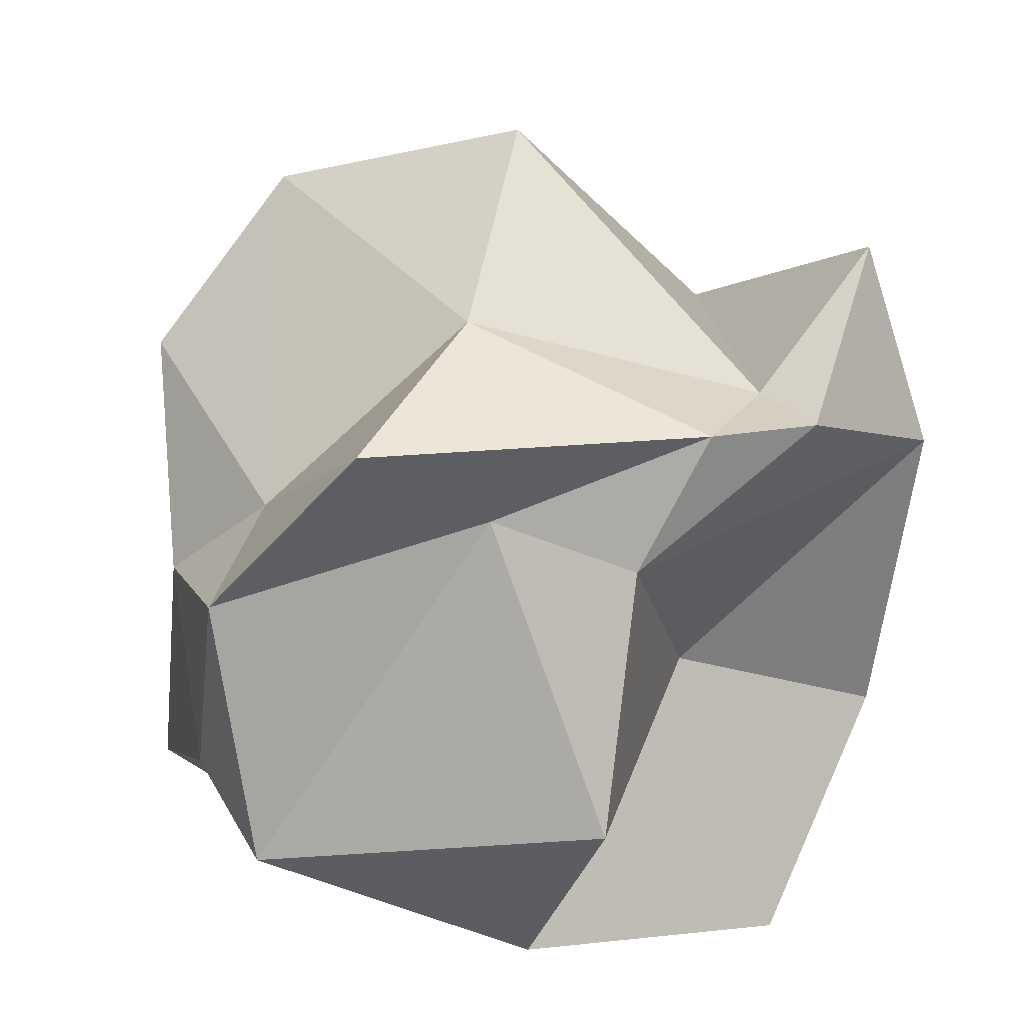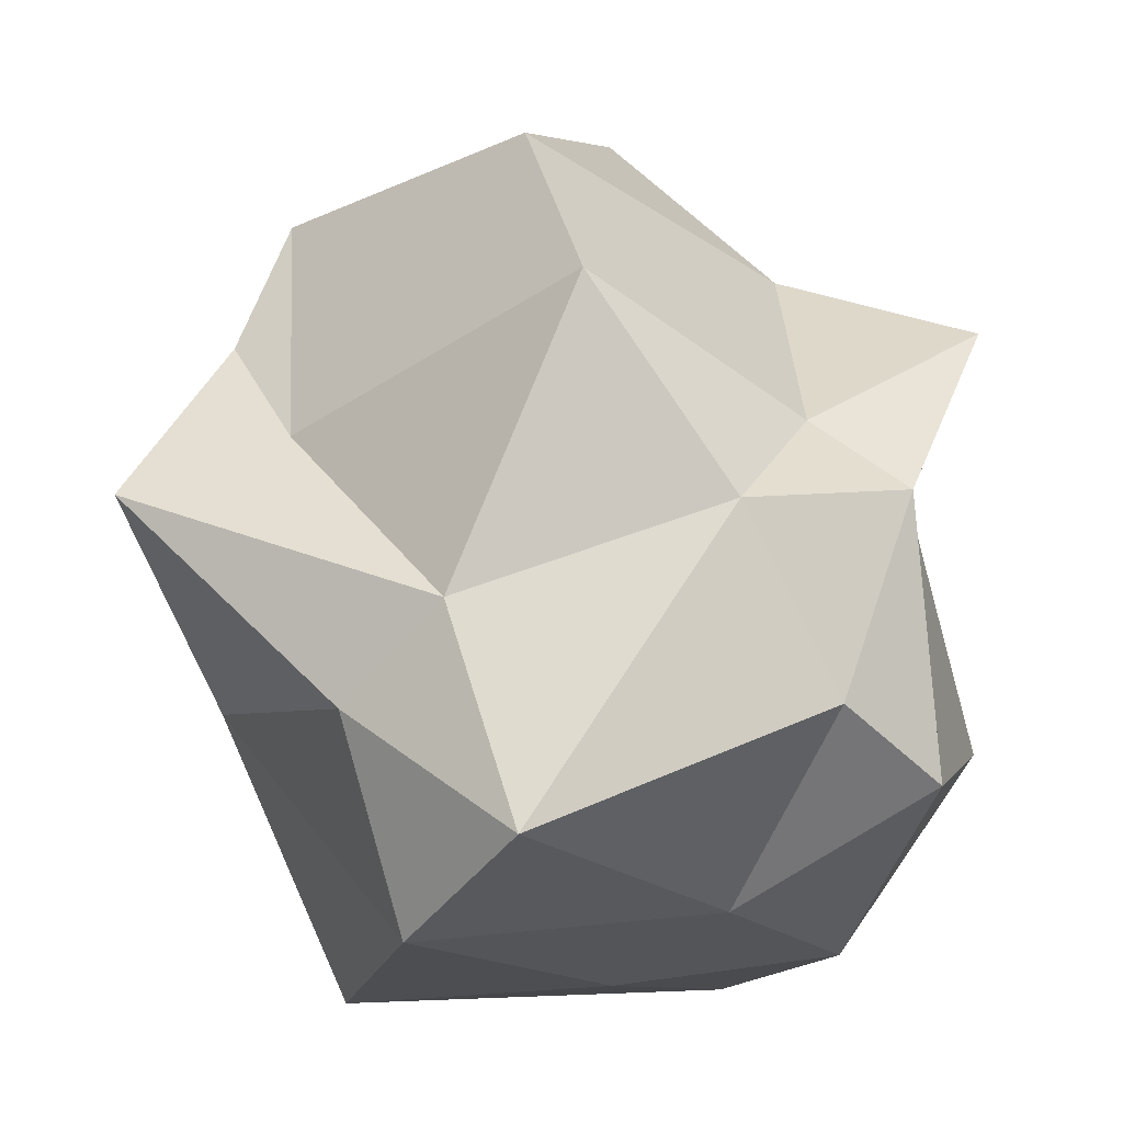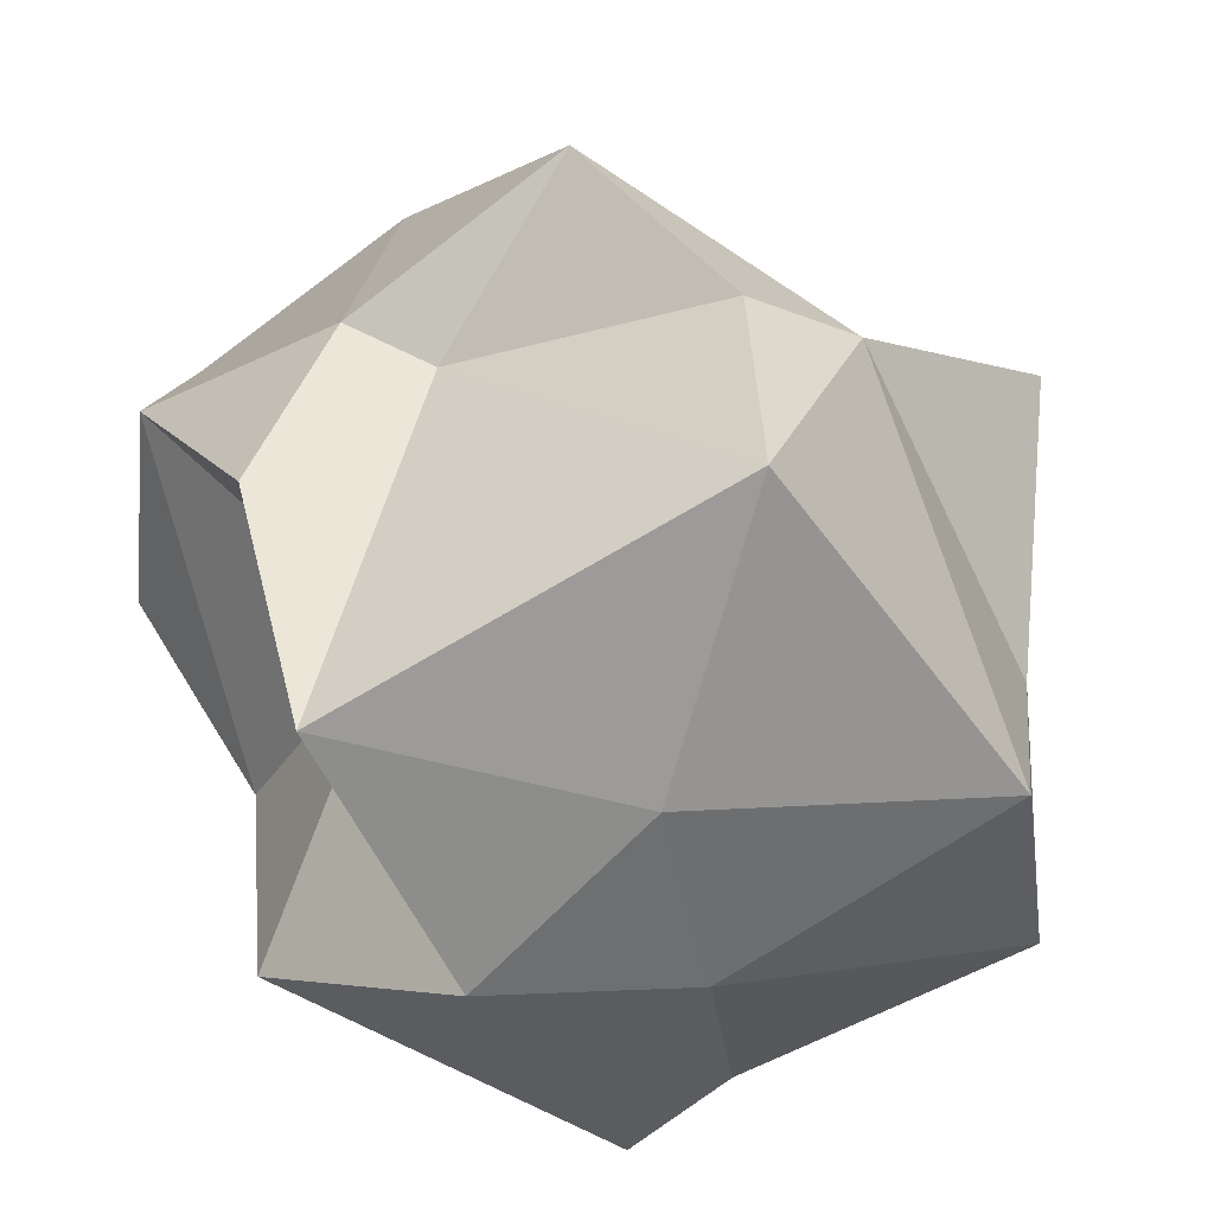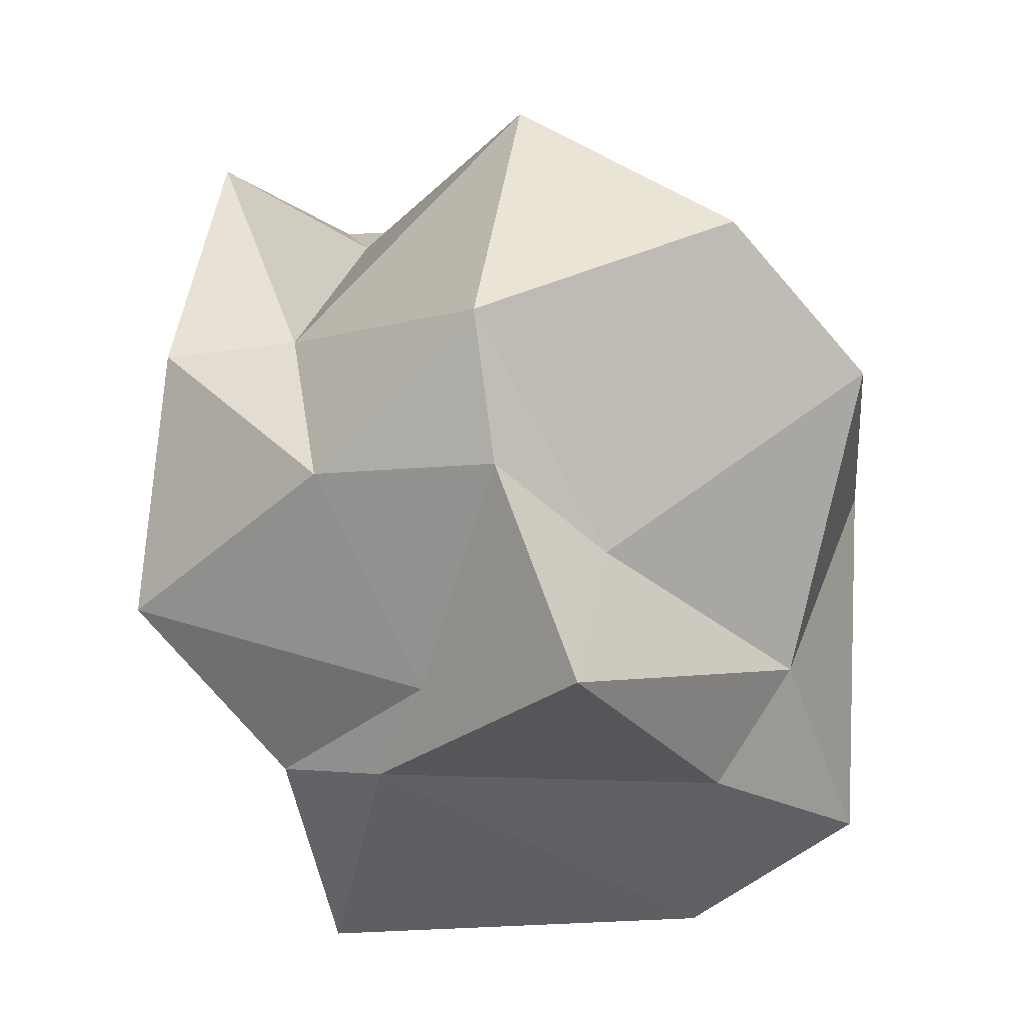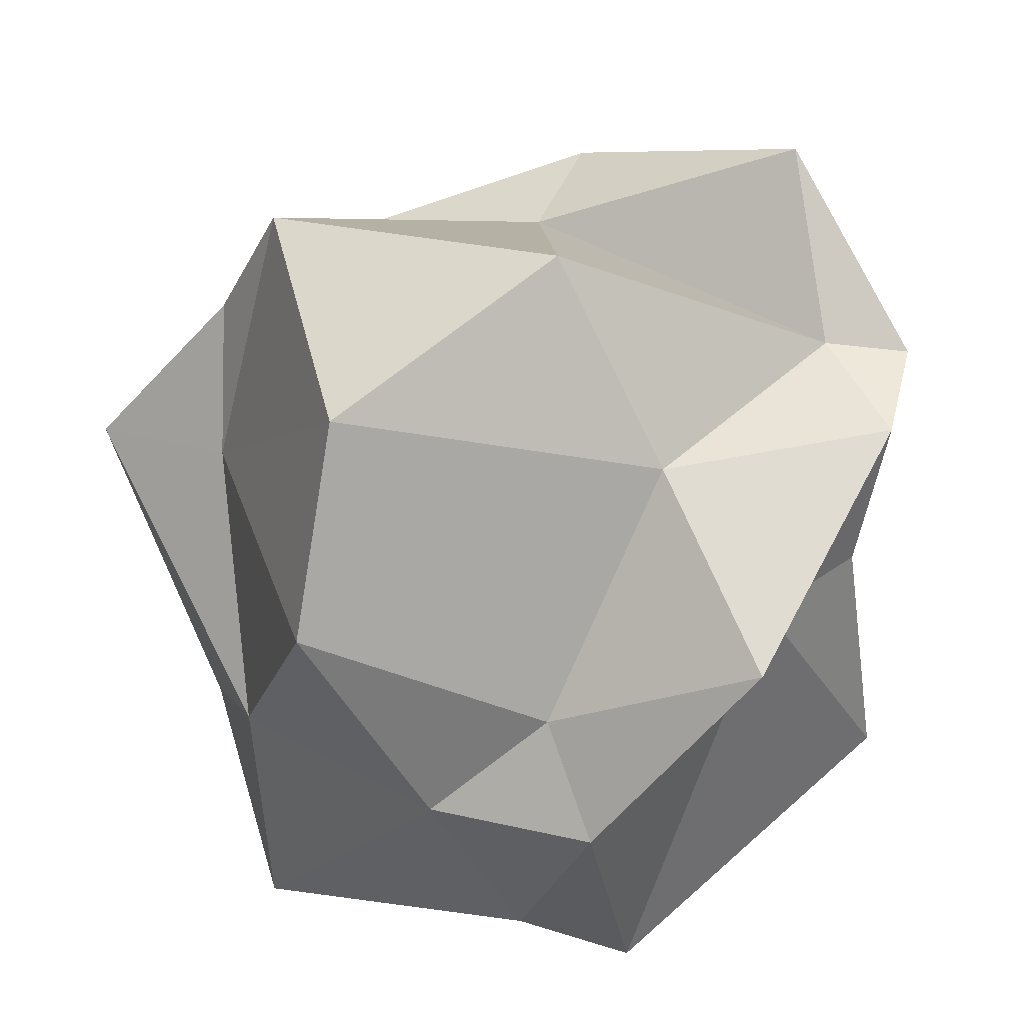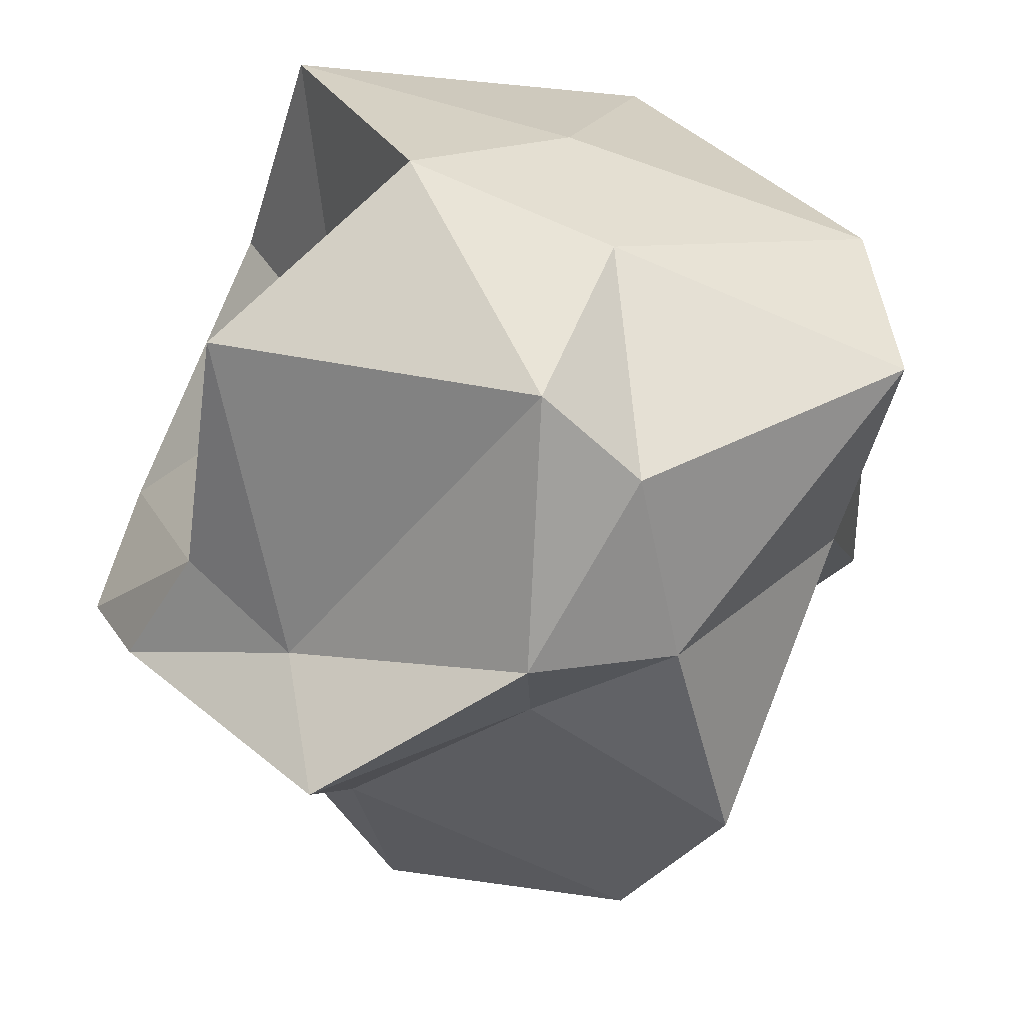
<metadata>
{"format":"obj","ext":"obj","renderer":"f3d","projection":"perspective","resolution":1024,"background":"white","views":[{"elev":19.9,"azim":41.2,"up":"+Z"},{"elev":-10.1,"azim":-49.4,"up":"+Z"},{"elev":18.3,"azim":169.0,"up":"+Y"},{"elev":24.0,"azim":-122.2,"up":"+Z"},{"elev":52.3,"azim":-12.8,"up":"+Z"},{"elev":-71.8,"azim":166.9,"up":"+Y"}]}
</metadata>
<code>
o Icosphere_Icosphere.001
v 0 0 -3.011
v 4.342 -3.154 0.3054
v -1.658 -5.104 0.3054
v -5.367 0 0.3054
v -1.658 5.104 0.3054
v 4.342 3.154 0.3054
v 1.658 -5.104 5.672
v -4.342 -3.154 5.672
v -4.342 3.154 5.672
v 1.658 5.104 5.672
v 5.367 0 5.672
v 0 0 8.989
v 2.183 -2.266 -2.586
v -0.7848 -2.626 -2.133
v -0.09615 -5.496 -0.6247
v 4.048 1.237 -2.953
v 2.494 0.8425 1.176
v -4.477 -0.307 -2.583
v -5.091 -2.77 -1.395
v -1.114 4.03 -3.209
v -3.262 4.414 0.7808
v 1.733 3.943 2.161
v 5.269 2.907 4.707
v 4.031 -2.163 3.82
v 2.348 -3.252 4.447
v -0.7766 -5.603 3.078
v -2.825 -4.422 2.817
v -5.049 -1.493 1.603
v -6.411 3.165 3.3
v -3.757 3.995 2.248
v 0.002792 6.546 2.577
v 2.837 4.404 2.829
v 4.66 -1.408 5.703
v -1.073 -4.187 4.132
v -4.745 1.597 4.139
v -2.219 4.764 5.121
v 4.291 2.722 7.459
v 4.183 0.3162 5.811
v 0.9954 -2.191 6.77
v -3.429 -1.386 8.032
v -3.488 2.942 7.563
v 0.588 3.549 5.925
f 15 2 13
f 13 14 15
f 3 15 14
f 13 1 14
f 17 2 13
f 13 16 17
f 6 17 16
f 13 1 16
f 19 3 14
f 14 18 19
f 4 19 18
f 14 1 18
f 21 4 18
f 18 20 21
f 5 21 20
f 18 1 20
f 22 5 20
f 20 16 22
f 6 22 16
f 20 1 16
f 24 2 17
f 17 23 24
f 11 24 23
f 23 17 6
f 26 3 15
f 15 25 26
f 7 26 25
f 25 15 2
f 28 4 19
f 19 27 28
f 8 28 27
f 27 19 3
f 30 5 21
f 21 29 30
f 9 30 29
f 29 21 4
f 32 6 22
f 22 31 32
f 10 32 31
f 31 22 5
f 33 11 24
f 24 25 33
f 7 33 25
f 25 24 2
f 34 7 26
f 26 27 34
f 8 34 27
f 27 26 3
f 35 8 28
f 28 29 35
f 9 35 29
f 29 28 4
f 36 9 30
f 30 31 36
f 10 36 31
f 31 30 5
f 37 10 32
f 32 23 37
f 11 37 23
f 23 32 6
f 39 7 33
f 33 38 39
f 12 39 38
f 38 33 11
f 40 8 34
f 34 39 40
f 12 40 39
f 39 34 7
f 41 9 35
f 35 40 41
f 12 41 40
f 40 35 8
f 42 10 36
f 36 41 42
f 12 42 41
f 41 36 9
f 38 11 37
f 37 42 38
f 12 38 42
f 42 37 10

</code>
